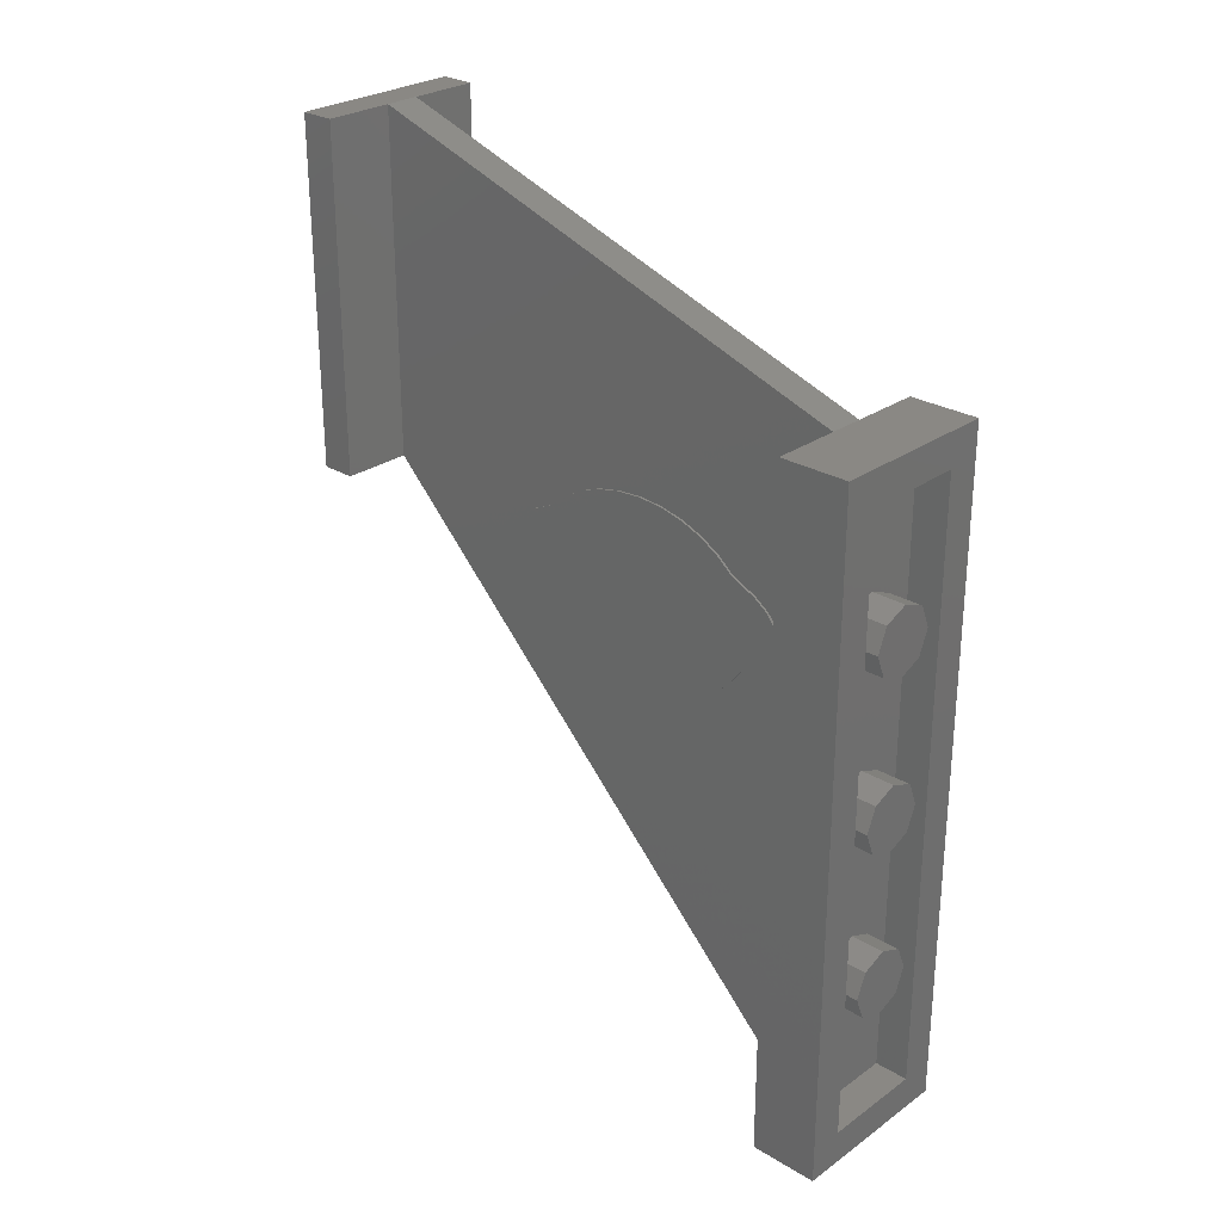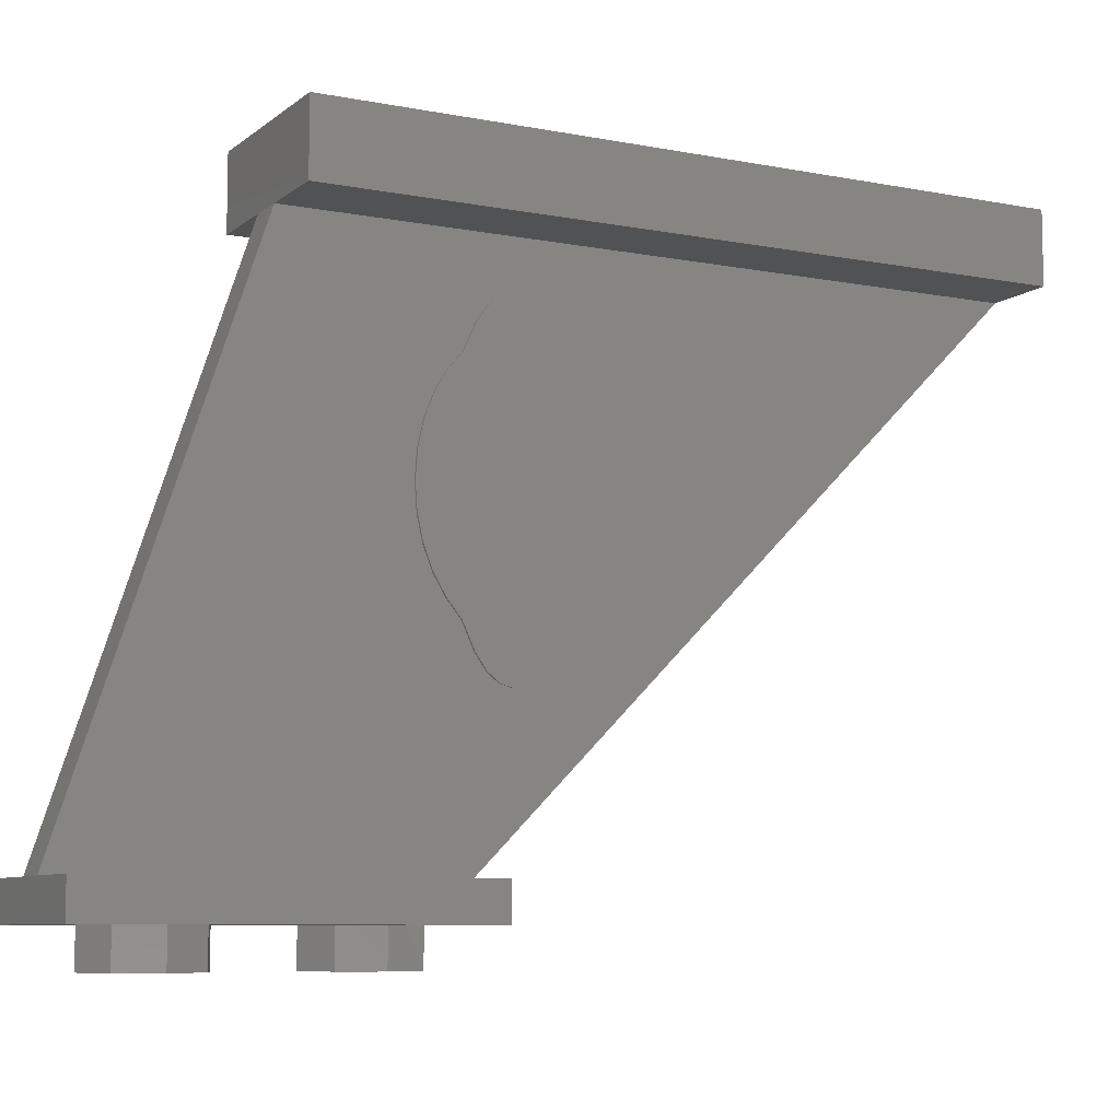
<metadata>
{"format":"stl","ext":"stl","renderer":"f3d","projection":"perspective","resolution":1024,"background":"white","views":[{"elev":27.3,"azim":132.8,"up":"+Z"},{"elev":-8.2,"azim":62.1,"up":"+Y"}]}
</metadata>
<code>
# stl→obj: 381 verts, 668 faces
v -0 2.88 -2.24
v 0.1131 2.88 -2.287
v 0 2.88 -2.4
v 0.16 2.88 -2.4
v 0.1131 2.88 -2.513
v 0 2.88 -2.56
v -0.1131 2.88 -2.513
v -0.16 2.88 -2.4
v -0.1131 2.88 -2.287
v 0 2.88 -2.24
v -0 2.88 -1.44
v 0.1131 2.88 -1.487
v 0 2.88 -1.6
v 0.16 2.88 -1.6
v 0.1131 2.88 -1.713
v 0 2.88 -1.76
v -0.1131 2.88 -1.713
v -0.16 2.88 -1.6
v -0.1131 2.88 -1.487
v 0 2.88 -1.44
v -0 2.88 -0.64
v 0.1131 2.88 -0.6869
v 0 2.88 -0.8
v 0.16 2.88 -0.8
v 0.1131 2.88 -0.9131
v 0 2.88 -0.96
v -0.1131 2.88 -0.9131
v -0.16 2.88 -0.8
v -0.1131 2.88 -0.6869
v 0 2.88 -0.64
v 0.09 2.043 -1.138
v 0.09 1.999 -1.2
v 0.09 2.154 -1.168
v 0.09 2.149 -1.049
v 0.09 2.215 -1.116
v 0.09 1.101 -0.7496
v 0.09 1.176 -0.836
v 0.09 1.201 -0.8
v 0.09 1.146 -0.888
v 0.09 1.066 -0.908
v 0.09 1.129 -0.9298
v 0.09 1.07 -0.994
v 0.09 1.12 -1.002
v 0.09 2.099 -0.7516
v 0.09 2.067 -0.8469
v 0.09 2.123 -0.762
v 0.09 2.184 -0.938
v 0.09 2.18 -0.968
v 0.09 2.19 -0.954
v 0.08 0.9847 -1.116
v 0.08 0.9163 -1.067
v 0.08 0.9847 -0.8044
v 0.08 2.34 -0.96
v 0.08 2.326 -1.015
v 0.08 2.326 -0.9054
v -0.08 2.56 -3.2
v -0.08 0.16 -0.8
v -0.08 0.16 0.8
v -0.08 2.56 0
v 0.08 2.56 0
v 0.08 0.16 0.8
v 0.08 0.16 -0.8
v 0.08 2.56 -3.2
v 0.4 2.88 0
v 0.24 2.88 -0.16
v -0.24 2.88 -0.16
v -0.4 2.88 0
v -0.24 2.88 -3.04
v -0.4 2.88 -3.2
v 0.24 2.88 -3.04
v 0.4 2.88 -3.2
v -0 2.72 -2.24
v 0.1131 2.72 -2.287
v 0.16 2.72 -2.4
v 0.1131 2.72 -2.513
v 0 2.72 -2.56
v -0.1131 2.72 -2.513
v -0.16 2.72 -2.4
v -0.1131 2.72 -2.287
v 0 2.72 -2.24
v -0 2.72 -1.44
v 0.1131 2.72 -1.487
v 0.16 2.72 -1.6
v 0.1131 2.72 -1.713
v 0 2.72 -1.76
v -0.1131 2.72 -1.713
v -0.16 2.72 -1.6
v -0.1131 2.72 -1.487
v 0 2.72 -1.44
v -0 2.72 -0.64
v 0.1131 2.72 -0.6869
v 0.16 2.72 -0.8
v 0.1131 2.72 -0.9131
v 0 2.72 -0.96
v -0.1131 2.72 -0.9131
v -0.16 2.72 -0.8
v -0.1131 2.72 -0.6869
v 0 2.72 -0.64
v 0.16 0 0.4
v 0.16 -0.16 0.4
v 0.1131 -0.16 0.5131
v 0.1131 0 0.5131
v -0 -0.16 0.56
v -0 0 0.56
v -0.1131 -0.16 0.5131
v -0.1131 0 0.5131
v -0.16 -0.16 0.4
v -0.16 0 0.4
v -0.1131 -0.16 0.2869
v -0.1131 0 0.2869
v 0 -0.16 0.24
v 0 0 0.24
v 0.1131 -0.16 0.2869
v 0.1131 0 0.2869
v 0.24 -0.16 0.4
v 0.24 0 0.4
v 0.1697 0 0.5697
v 0.1697 -0.16 0.5697
v -0 0 0.64
v -0 -0.16 0.64
v -0.1697 0 0.5697
v -0.1697 -0.16 0.5697
v -0.24 0 0.4
v -0.24 -0.16 0.4
v -0.1697 0 0.2303
v -0.1697 -0.16 0.2303
v 0 0 0.16
v 0 -0.16 0.16
v 0.1697 0 0.2303
v 0.1697 -0.16 0.2303
v 0.16 0 -0.4
v 0.16 -0.16 -0.4
v 0.1131 -0.16 -0.2869
v 0.1131 0 -0.2869
v -0 -0.16 -0.24
v -0 0 -0.24
v -0.1131 -0.16 -0.2869
v -0.1131 0 -0.2869
v -0.16 -0.16 -0.4
v -0.16 0 -0.4
v -0.1131 -0.16 -0.5131
v -0.1131 0 -0.5131
v 0 -0.16 -0.56
v 0 0 -0.56
v 0.1131 -0.16 -0.5131
v 0.1131 0 -0.5131
v 0.24 -0.16 -0.4
v 0.24 0 -0.4
v 0.1697 0 -0.2303
v 0.1697 -0.16 -0.2303
v -0 0 -0.16
v -0 -0.16 -0.16
v -0.1697 0 -0.2303
v -0.1697 -0.16 -0.2303
v -0.24 0 -0.4
v -0.24 -0.16 -0.4
v -0.1697 0 -0.5697
v -0.1697 -0.16 -0.5697
v 0 0 -0.64
v 0 -0.16 -0.64
v 0.1697 0 -0.5697
v 0.1697 -0.16 -0.5697
v -0.24 2.72 -0.16
v 0.24 2.72 -0.16
v 0.24 2.72 -3.04
v -0.24 2.72 -3.04
v 0.4 2.56 -3.2
v 0.4 2.56 0
v -0.4 2.56 -3.2
v -0.4 2.56 0
v 0.4 0.16 0.8
v 0.4 0.16 -0.8
v -0.4 0.16 -0.8
v -0.4 0.16 0.8
v -0.4 0 -0.8
v 0.4 0 -0.8
v 0.4 0 0.8
v -0.4 0 0.8
v 0.09 1.176 -0.6889
v 0.09 1.261 -0.7454
v 0.09 1.267 -0.6342
v 0.09 1.333 -0.7007
v 0.09 1.37 -0.5935
v 0.09 1.416 -0.6674
v 0.09 1.483 -0.5684
v 0.09 1.506 -0.6469
v 0.09 1.6 -0.56
v 0.09 1.6 -0.64
v 0.09 1.717 -0.5684
v 0.09 1.694 -0.6469
v 0.09 1.83 -0.5935
v 0.09 1.784 -0.6674
v 0.09 1.933 -0.6342
v 0.09 1.867 -0.7007
v 0.09 2.024 -0.6889
v 0.09 1.939 -0.7454
v 0.09 1.999 -0.8
v 0.09 1.201 -1.2
v 0.09 1.157 -1.138
v 0.09 1.101 -1.244
v 0.09 1.176 -1.311
v 0.09 1.261 -1.255
v 0.09 1.267 -1.366
v 0.09 1.333 -1.299
v 0.09 1.37 -1.407
v 0.09 1.416 -1.333
v 0.09 1.483 -1.432
v 0.09 1.506 -1.353
v 0.09 1.6 -1.44
v 0.09 1.6 -1.36
v 0.09 1.717 -1.432
v 0.09 1.694 -1.353
v 0.09 1.83 -1.407
v 0.09 1.784 -1.333
v 0.09 1.933 -1.366
v 0.09 1.867 -1.299
v 0.09 2.024 -1.311
v 0.09 1.939 -1.255
v 0.09 2.099 -1.244
v 0.09 2.071 -1.07
v 0.09 1.046 -1.168
v 0.09 1.129 -1.07
v 0.09 0.8742 -0.9054
v 0.09 0.86 -0.96
v 0.09 0.94 -0.96
v 0.09 0.9527 -0.9288
v 0.09 0.9163 -0.8528
v 0.09 0.9902 -0.8988
v 0.09 0.9847 -0.8044
v 0.09 1.051 -0.8711
v 0.09 1.077 -0.762
v 0.09 1.133 -0.8469
v 0.09 0.8742 -1.015
v 0.09 0.9527 -0.9912
v 0.09 0.9163 -1.067
v 0.09 0.9902 -1.021
v 0.09 0.9847 -1.116
v 0.09 1.051 -1.049
v 0.09 2.149 -0.8711
v 0.09 2.215 -0.8044
v 0.09 2.21 -0.8988
v 0.09 2.284 -0.8528
v 0.09 2.247 -0.9288
v 0.09 2.326 -0.9054
v 0.09 2.34 -0.96
v 0.09 2.26 -0.96
v 0.09 2.247 -0.9912
v 0.09 2.326 -1.015
v 0.09 2.21 -1.021
v 0.09 2.284 -1.067
v 0.09 1.014 -0.934
v 0.09 1 -0.96
v 0.09 1.016 -0.974
v 0.09 2.024 -0.834
v 0.09 2.098 -0.898
v 0.09 2.054 -0.888
v 0.09 2.071 -0.9298
v 0.09 2.148 -0.914
v 0.09 2.13 -0.986
v 0.09 2.08 -1
v 0.08 1.101 -0.7496
v 0.08 1.077 -0.762
v 0.08 0.9163 -0.8528
v 0.08 0.8742 -0.9054
v 0.08 0.86 -0.96
v 0.08 0.8742 -1.015
v 0.08 1.046 -1.168
v 0.08 1.101 -1.244
v 0.08 1.176 -1.311
v 0.08 1.267 -1.366
v 0.08 1.37 -1.407
v 0.08 1.483 -1.432
v 0.08 1.6 -1.44
v 0.08 1.717 -1.432
v 0.08 1.83 -1.407
v 0.08 1.933 -1.366
v 0.08 2.024 -1.311
v 0.08 2.099 -1.244
v 0.08 2.154 -1.168
v 0.08 2.215 -1.116
v 0.08 2.284 -1.067
v 0.08 2.284 -0.8528
v 0.08 2.215 -0.8044
v 0.08 2.123 -0.762
v 0.08 2.099 -0.7516
v 0.08 2.024 -0.6889
v 0.08 1.933 -0.6342
v 0.08 1.83 -0.5935
v 0.08 1.717 -0.5684
v 0.08 1.6 -0.56
v 0.08 1.483 -0.5684
v 0.08 1.37 -0.5935
v 0.08 1.267 -0.6342
v 0.08 1.176 -0.6889
v 0.09 1.384 -0.744
v 0.09 1.307 -0.7968
v 0.09 1.345 -0.7842
v 0.09 1.58 -0.9571
v 0.09 1.584 -1
v 0.09 1.644 -1
v 0.09 1.797 -1.265
v 0.09 1.761 -1.277
v 0.09 1.538 -1.044
v 0.09 1.471 -1.045
v 0.09 1.471 -1.117
v 0.09 1.574 -1.038
v 0.09 1.6 -1.048
v 0.09 1.582 -1.024
v 0.09 1.233 -1.021
v 0.09 1.216 -1.094
v 0.09 1.233 -1.093
v 0.09 1.212 -1.115
v 0.09 1.21 -1.104
v 0.09 2 -1.088
v 0.09 1.967 -1.093
v 0.09 1.968 -1.116
v 0.09 1.805 -1.244
v 0.09 1.833 -1.249
v 0.09 1.646 -1.048
v 0.09 1.696 -1.118
v 0.09 1.729 -1.117
v 0.09 1.729 -1.045
v 0.09 2.012 -0.9415
v 0.09 1.967 -1.021
v 0.09 2.02 -1.012
v 0.09 1.18 -1
v 0.09 1.122 -1.016
v 0.09 1.988 -0.8852
v 0.09 1.188 -0.9415
v 0.09 1.212 -0.8852
v 0.09 1.251 -0.8333
v 0.09 1.303 -0.7879
v 0.09 1.439 -0.7228
v 0.09 1.518 -0.7058
v 0.09 1.6 -0.7
v 0.09 1.682 -0.7058
v 0.09 1.761 -0.7228
v 0.09 1.833 -0.7506
v 0.09 1.897 -0.7879
v 0.09 1.949 -0.8333
v 0.09 1.988 -1.115
v 0.09 1.949 -1.167
v 0.09 1.897 -1.212
v 0.09 1.682 -1.294
v 0.09 1.6 -1.3
v 0.09 1.518 -1.294
v 0.09 1.439 -1.277
v 0.09 1.367 -1.249
v 0.09 1.303 -1.212
v 0.09 1.251 -1.167
v 0.09 1.347 -1.036
v 0.09 1.347 -1.108
v 0.09 1.622 -1.12
v 0.09 1.384 -1
v 0.09 1.569 -0.9158
v 0.09 1.55 -0.8778
v 0.09 1.525 -0.8444
v 0.09 1.495 -0.8171
v 0.09 1.461 -0.7968
v 0.09 1.423 -0.7842
v 0.09 1.384 -0.78
v 0.09 1.435 -0.7489
v 0.09 1.483 -0.7635
v 0.09 1.528 -0.7872
v 0.09 1.568 -0.819
v 0.09 1.6 -0.8578
v 0.09 1.624 -0.902
v 0.09 1.639 -0.95
v 0.09 1.853 -1.108
v 0.09 1.853 -1.036
v 0.09 1.776 -1.244
v 0.09 1.797 -1.223
v 0.09 1.776 -1.215
v 0.09 1.728 -1.2
v 0.09 1.666 -1.162
v 0.09 1.204 -1.014
v 0.09 1.736 -1.144
v 0.09 1.792 -1.166
v 0.09 1.84 -1.174
v 0.09 1.888 -1.162
v 0.09 1.928 -1.146
f 1 2 3
f 2 4 3
f 4 5 3
f 5 6 3
f 6 7 3
f 7 8 3
f 8 9 3
f 9 10 3
f 11 12 13
f 12 14 13
f 14 15 13
f 15 16 13
f 16 17 13
f 17 18 13
f 18 19 13
f 19 20 13
f 21 22 23
f 22 24 23
f 24 25 23
f 25 26 23
f 26 27 23
f 27 28 23
f 28 29 23
f 29 30 23
f 31 32 33
f 34 33 35
f 36 37 38
f 39 40 41
f 41 42 43
f 44 45 46
f 47 48 49
f 50 51 52
f 53 54 55
f 56 57 58
f 56 58 59
f 60 61 62
f 60 62 63
f 64 65 66
f 64 66 67
f 67 66 68
f 67 68 69
f 69 68 70
f 69 70 71
f 71 70 65
f 71 65 64
f 1 72 73
f 1 73 2
f 2 73 74
f 2 74 4
f 4 74 75
f 4 75 5
f 5 75 76
f 5 76 6
f 6 76 77
f 6 77 7
f 7 77 78
f 7 78 8
f 8 78 79
f 8 79 9
f 9 79 80
f 9 80 10
f 11 81 82
f 11 82 12
f 12 82 83
f 12 83 14
f 14 83 84
f 14 84 15
f 15 84 85
f 15 85 16
f 16 85 86
f 16 86 17
f 17 86 87
f 17 87 18
f 18 87 88
f 18 88 19
f 19 88 89
f 19 89 20
f 21 90 91
f 21 91 22
f 22 91 92
f 22 92 24
f 24 92 93
f 24 93 25
f 25 93 94
f 25 94 26
f 26 94 95
f 26 95 27
f 27 95 96
f 27 96 28
f 28 96 97
f 28 97 29
f 29 97 98
f 29 98 30
f 99 100 101
f 99 101 102
f 102 101 103
f 102 103 104
f 104 103 105
f 104 105 106
f 106 105 107
f 106 107 108
f 108 107 109
f 108 109 110
f 110 109 111
f 110 111 112
f 112 111 113
f 112 113 114
f 114 113 100
f 114 100 99
f 115 116 117
f 115 117 118
f 118 117 119
f 118 119 120
f 120 119 121
f 120 121 122
f 122 121 123
f 122 123 124
f 124 123 125
f 124 125 126
f 126 125 127
f 126 127 128
f 128 127 129
f 128 129 130
f 130 129 116
f 130 116 115
f 100 115 118
f 100 118 101
f 101 118 120
f 101 120 103
f 103 120 122
f 103 122 105
f 105 122 124
f 105 124 107
f 107 124 126
f 107 126 109
f 109 126 128
f 109 128 111
f 111 128 130
f 111 130 113
f 113 130 115
f 113 115 100
f 131 132 133
f 131 133 134
f 134 133 135
f 134 135 136
f 136 135 137
f 136 137 138
f 138 137 139
f 138 139 140
f 140 139 141
f 140 141 142
f 142 141 143
f 142 143 144
f 144 143 145
f 144 145 146
f 146 145 132
f 146 132 131
f 147 148 149
f 147 149 150
f 150 149 151
f 150 151 152
f 152 151 153
f 152 153 154
f 154 153 155
f 154 155 156
f 156 155 157
f 156 157 158
f 158 157 159
f 158 159 160
f 160 159 161
f 160 161 162
f 162 161 148
f 162 148 147
f 132 147 150
f 132 150 133
f 133 150 152
f 133 152 135
f 135 152 154
f 135 154 137
f 137 154 156
f 137 156 139
f 139 156 158
f 139 158 141
f 141 158 160
f 141 160 143
f 143 160 162
f 143 162 145
f 145 162 147
f 145 147 132
f 163 164 165
f 163 165 166
f 163 66 65
f 163 65 164
f 166 68 66
f 166 66 163
f 165 70 68
f 165 68 166
f 164 65 70
f 164 70 165
f 167 71 64
f 167 64 168
f 169 69 71
f 169 71 167
f 170 67 69
f 170 69 169
f 168 64 67
f 168 67 170
f 169 167 168
f 169 168 170
f 171 172 173
f 171 173 174
f 175 176 177
f 175 177 178
f 178 177 171
f 178 171 174
f 175 178 174
f 175 174 173
f 176 175 173
f 176 173 172
f 177 176 172
f 177 172 171
f 58 61 60
f 58 60 59
f 62 57 56
f 62 56 63
f 179 36 38
f 179 38 180
f 181 179 180
f 181 180 182
f 183 181 182
f 183 182 184
f 185 183 184
f 185 184 186
f 187 185 186
f 187 186 188
f 189 187 188
f 189 188 190
f 191 189 190
f 191 190 192
f 193 191 192
f 193 192 194
f 195 193 194
f 195 194 196
f 44 195 196
f 44 196 197
f 198 199 200
f 198 200 201
f 202 198 201
f 202 201 203
f 204 202 203
f 204 203 205
f 206 204 205
f 206 205 207
f 208 206 207
f 208 207 209
f 210 208 209
f 210 209 211
f 212 210 211
f 212 211 213
f 214 212 213
f 214 213 215
f 216 214 215
f 216 215 217
f 218 216 217
f 218 217 219
f 32 218 219
f 32 219 33
f 220 31 33
f 220 33 34
f 221 200 199
f 221 199 222
f 223 224 225
f 223 225 226
f 227 223 226
f 227 226 228
f 229 227 228
f 229 228 230
f 231 229 230
f 231 230 232
f 225 224 233
f 225 233 234
f 234 233 235
f 234 235 236
f 236 235 237
f 236 237 238
f 238 237 221
f 238 221 222
f 46 45 239
f 46 239 240
f 240 239 241
f 240 241 242
f 242 241 243
f 242 243 244
f 245 244 243
f 245 243 246
f 245 246 247
f 245 247 248
f 248 247 249
f 248 249 250
f 250 249 34
f 250 34 35
f 36 231 232
f 36 232 37
f 251 252 253
f 251 253 40
f 40 253 42
f 40 42 41
f 44 197 254
f 44 254 45
f 255 256 257
f 255 257 258
f 47 258 257
f 47 257 48
f 259 48 257
f 259 257 260
f 261 262 231
f 261 231 36
f 262 52 229
f 262 229 231
f 52 263 227
f 52 227 229
f 263 264 223
f 263 223 227
f 264 265 224
f 264 224 223
f 265 266 233
f 265 233 224
f 266 51 235
f 266 235 233
f 51 50 237
f 51 237 235
f 50 267 221
f 50 221 237
f 267 268 200
f 267 200 221
f 268 269 201
f 268 201 200
f 269 270 203
f 269 203 201
f 270 271 205
f 270 205 203
f 271 272 207
f 271 207 205
f 272 273 209
f 272 209 207
f 273 274 211
f 273 211 209
f 274 275 213
f 274 213 211
f 275 276 215
f 275 215 213
f 276 277 217
f 276 217 215
f 277 278 219
f 277 219 217
f 278 279 33
f 278 33 219
f 279 280 35
f 279 35 33
f 280 281 250
f 280 250 35
f 281 54 248
f 281 248 250
f 54 53 245
f 54 245 248
f 53 55 244
f 53 244 245
f 55 282 242
f 55 242 244
f 282 283 240
f 282 240 242
f 283 284 46
f 283 46 240
f 284 285 44
f 284 44 46
f 285 286 195
f 285 195 44
f 286 287 193
f 286 193 195
f 287 288 191
f 287 191 193
f 288 289 189
f 288 189 191
f 289 290 187
f 289 187 189
f 290 291 185
f 290 185 187
f 291 292 183
f 291 183 185
f 292 293 181
f 292 181 183
f 293 294 179
f 293 179 181
f 294 261 36
f 294 36 179
f 263 266 265
f 263 265 264
f 52 51 266
f 52 266 263
f 267 50 52
f 267 52 262
f 268 267 262
f 268 262 261
f 269 268 261
f 269 261 294
f 270 269 294
f 270 294 293
f 271 270 293
f 271 293 292
f 272 271 292
f 272 292 291
f 273 272 291
f 273 291 290
f 274 273 290
f 274 290 289
f 275 274 289
f 275 289 288
f 276 275 288
f 276 288 287
f 277 276 287
f 277 287 286
f 278 277 286
f 278 286 285
f 279 278 285
f 279 285 284
f 280 279 284
f 280 284 283
f 281 280 283
f 281 283 282
f 54 281 282
f 54 282 55
f 295 296 297
f 298 299 300
f 301 302 216
f 303 304 305
f 306 303 307
f 300 299 308
f 309 310 311
f 222 312 313
f 314 315 316
f 317 301 318
f 319 320 321
f 311 310 313
f 300 319 322
f 323 324 325
f 326 43 327
f 42 327 43
f 328 257 256
f 254 256 45
f 260 220 34
f 41 43 326
f 41 326 329
f 38 330 331
f 38 331 180
f 180 331 332
f 180 332 182
f 182 332 295
f 182 295 184
f 184 295 333
f 184 333 186
f 186 333 334
f 186 334 188
f 188 334 335
f 188 335 190
f 190 335 336
f 190 336 192
f 192 336 337
f 192 337 194
f 194 337 338
f 194 338 196
f 196 338 339
f 196 339 197
f 197 339 340
f 197 340 254
f 340 328 256
f 340 256 254
f 257 328 323
f 257 323 260
f 31 220 341
f 31 341 342
f 32 31 342
f 32 342 343
f 218 32 343
f 218 343 318
f 216 218 318
f 216 318 301
f 214 216 302
f 214 302 344
f 212 214 344
f 212 344 345
f 210 212 345
f 210 345 346
f 208 210 346
f 208 346 347
f 206 208 347
f 206 347 348
f 204 206 348
f 204 348 349
f 202 204 349
f 202 349 350
f 198 202 350
f 198 350 312
f 199 198 312
f 199 312 222
f 260 323 325
f 260 325 220
f 351 309 311
f 351 311 352
f 304 351 352
f 304 352 305
f 305 353 307
f 305 307 303
f 329 326 354
f 329 354 330
f 354 299 298
f 354 298 355
f 354 355 356
f 354 356 357
f 354 357 358
f 354 358 359
f 354 359 360
f 354 360 361
f 354 361 297
f 354 297 296
f 354 296 331
f 354 331 330
f 332 331 296
f 332 296 295
f 295 297 361
f 295 361 362
f 362 361 360
f 362 360 363
f 363 360 359
f 363 359 364
f 364 359 358
f 364 358 365
f 365 358 357
f 365 357 366
f 366 357 356
f 366 356 367
f 367 356 355
f 367 355 368
f 368 355 298
f 368 298 300
f 369 315 370
f 369 370 322
f 321 369 322
f 321 322 319
f 371 301 317
f 371 317 372
f 371 372 373
f 371 373 344
f 302 301 371
f 302 371 344
f 344 373 374
f 344 374 345
f 345 374 375
f 345 375 346
f 346 375 353
f 346 353 305
f 308 306 307
f 308 307 300
f 354 326 376
f 354 376 309
f 354 309 351
f 354 351 304
f 354 304 303
f 354 303 306
f 354 306 308
f 354 308 299
f 376 326 222
f 376 222 313
f 376 313 310
f 376 310 309
f 319 300 307
f 319 307 353
f 341 220 314
f 341 314 316
f 324 370 315
f 324 315 314
f 325 324 314
f 325 314 220
f 321 320 377
f 321 377 378
f 369 321 378
f 369 378 379
f 369 379 380
f 369 380 381
f 315 369 381
f 315 381 316
f 372 317 318
f 372 318 379
f 379 318 343
f 379 343 380
f 380 343 342
f 380 342 381
f 316 381 342
f 316 342 341
f 378 373 372
f 378 372 379
f 377 374 373
f 377 373 378
f 375 374 377
f 375 377 320
f 353 375 320
f 353 320 319
f 347 346 305
f 347 305 348
f 348 305 352
f 348 352 349
f 350 349 352
f 350 352 311
f 312 350 311
f 312 311 313
f 333 295 362
f 333 362 334
f 334 362 363
f 334 363 335
f 335 363 364
f 335 364 336
f 336 364 365
f 336 365 337
f 337 365 366
f 337 366 338
f 338 366 367
f 338 367 339
f 340 339 367
f 340 367 368
f 328 340 368
f 328 368 300
f 323 328 300
f 323 300 324
f 370 324 300
f 370 300 322
f 226 225 252
f 226 252 251
f 228 226 251
f 228 251 40
f 230 228 40
f 230 40 39
f 232 230 39
f 232 39 37
f 252 225 234
f 252 234 253
f 253 234 236
f 253 236 42
f 42 236 238
f 42 238 327
f 327 238 222
f 327 222 326
f 39 41 329
f 39 329 330
f 37 39 330
f 37 330 38
f 239 45 256
f 239 256 255
f 239 255 258
f 239 258 241
f 241 258 47
f 241 47 243
f 246 243 47
f 246 47 49
f 247 246 49
f 247 49 48
f 249 247 48
f 249 48 259
f 34 249 259
f 34 259 260

</code>
